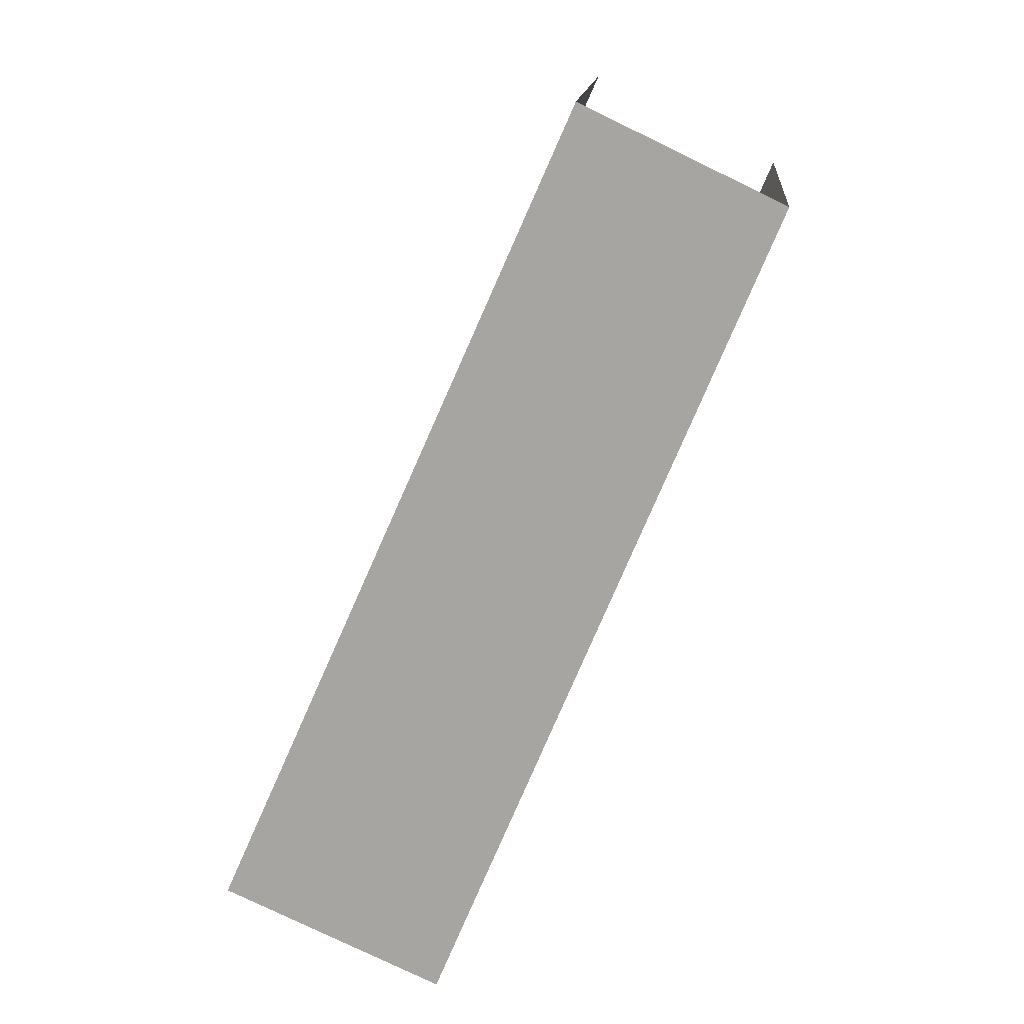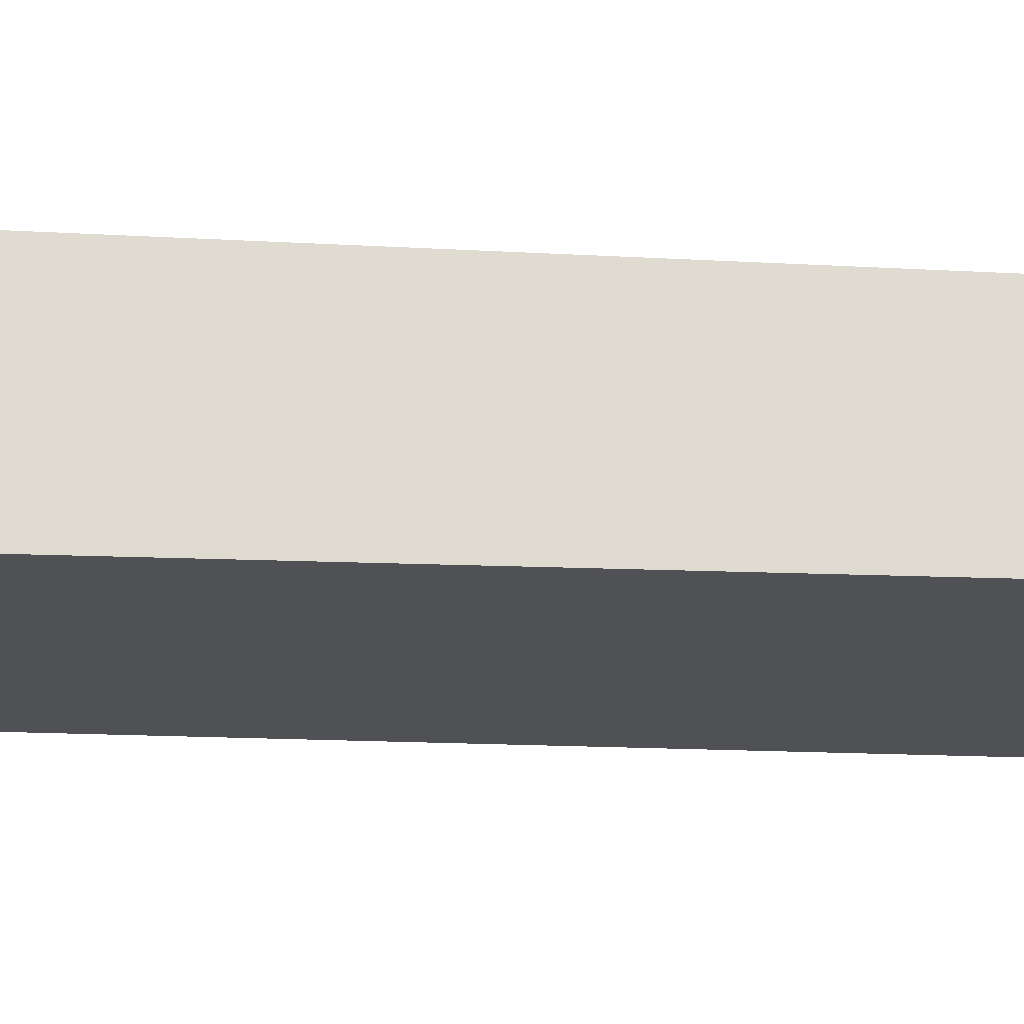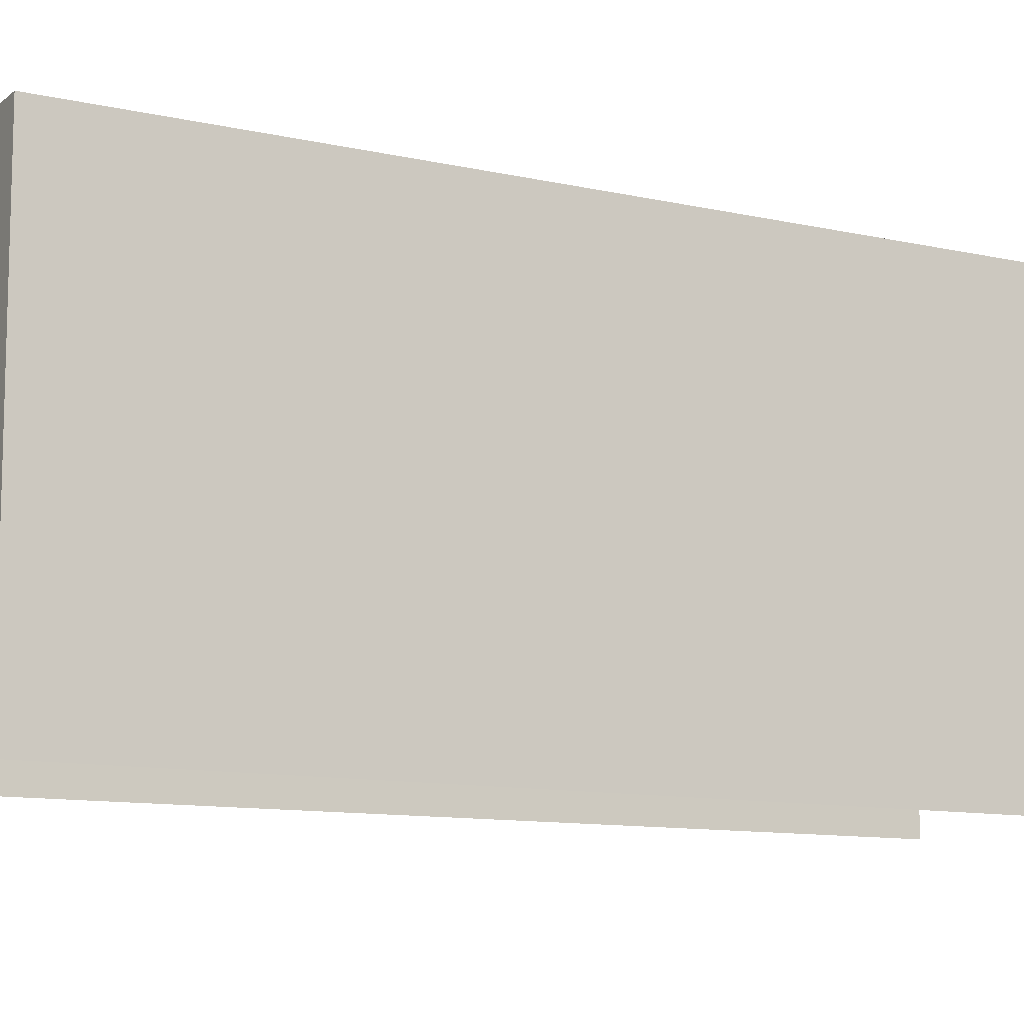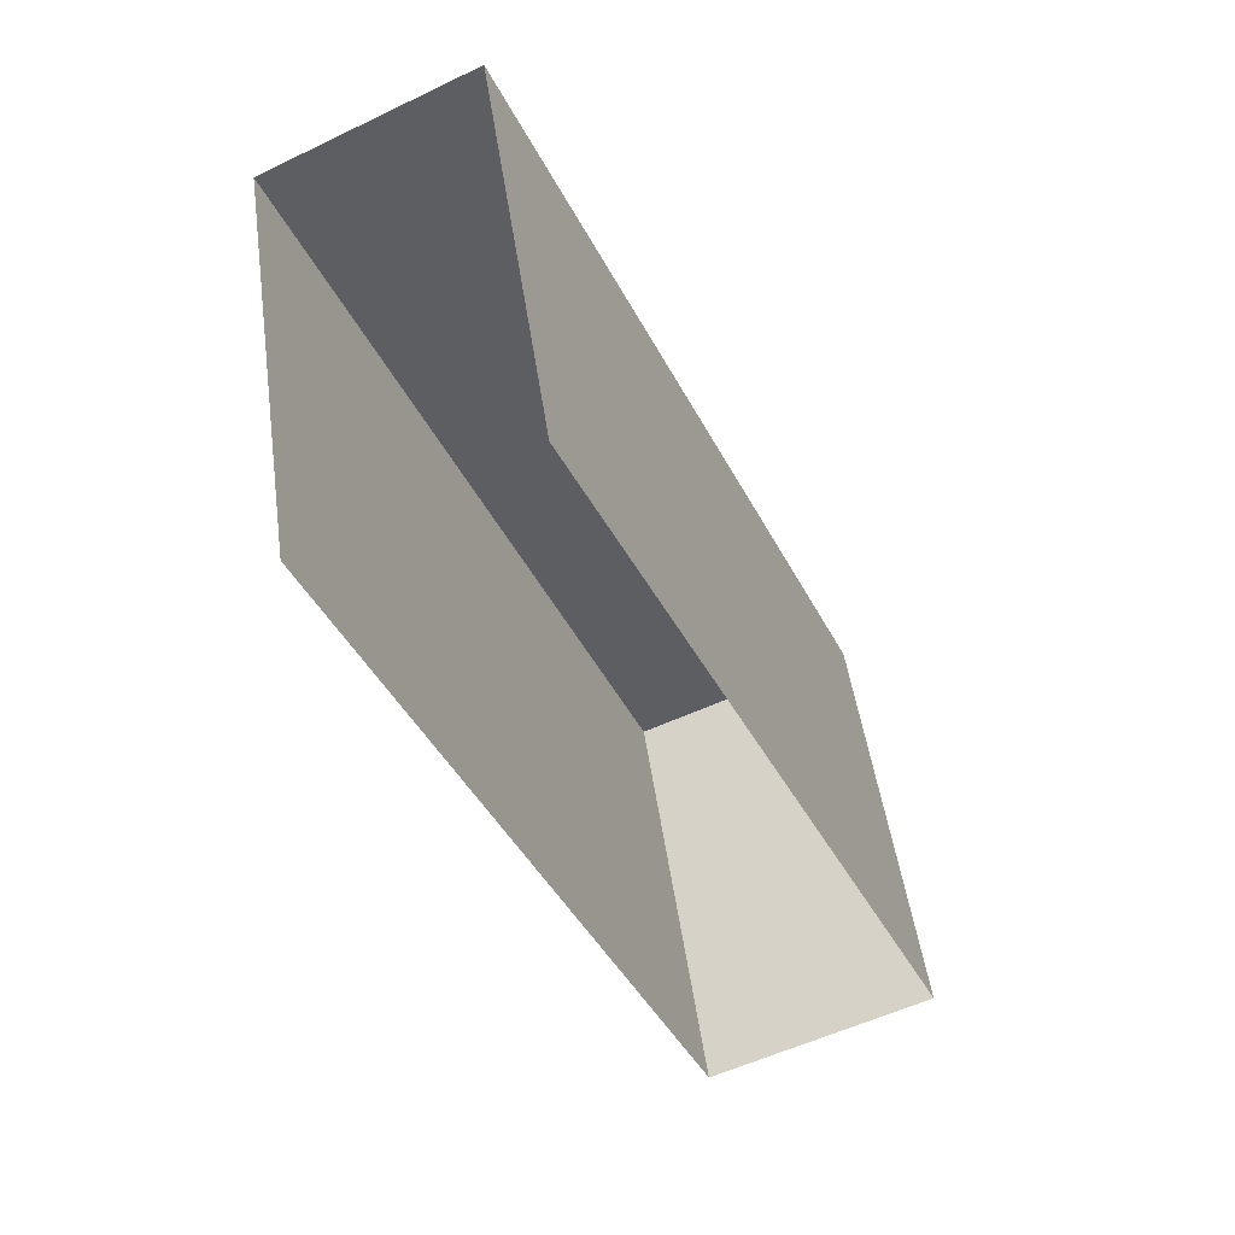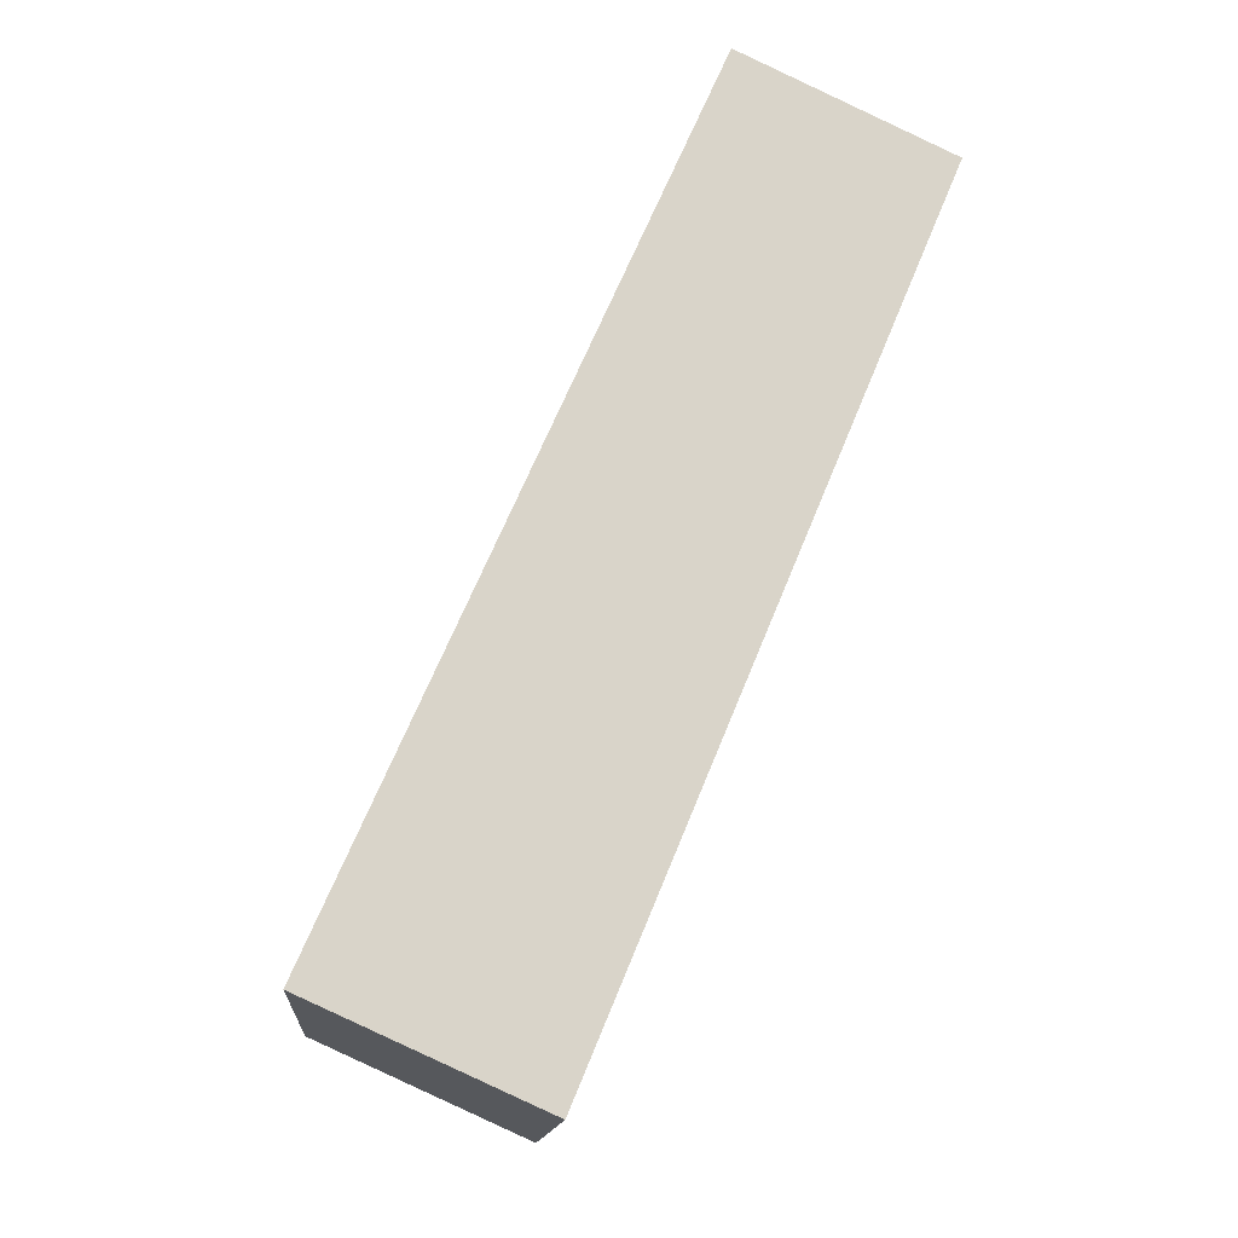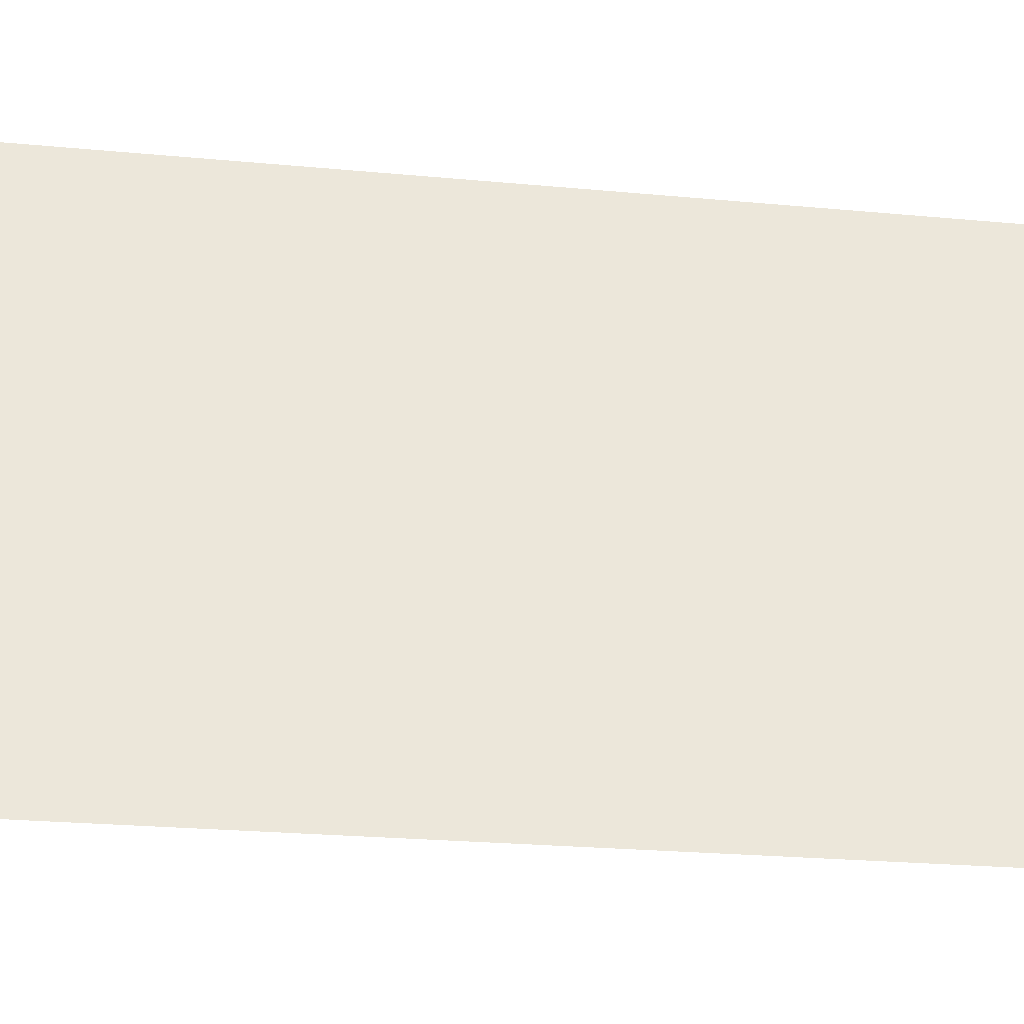
<metadata>
{"format":"obj","ext":"obj","renderer":"f3d","projection":"perspective","resolution":1024,"background":"white","views":[{"elev":15.1,"azim":5.1,"up":"+Y"},{"elev":69.9,"azim":68.9,"up":"+Z"},{"elev":-10.8,"azim":37.8,"up":"+Z"},{"elev":49.2,"azim":171.9,"up":"+Y"},{"elev":-14.3,"azim":-4.9,"up":"+Y"},{"elev":-34.1,"azim":60.4,"up":"+Z"}]}
</metadata>
<code>
v -2.231e+05 -1.277e+05 16.45
v -2.231e+05 -1.277e+05 16.45
v -2.231e+05 -1.277e+05 16.45
v -2.231e+05 -1.277e+05 16.45
v -2.231e+05 -1.277e+05 22.61
v -2.231e+05 -1.277e+05 22.61
v -2.231e+05 -1.277e+05 22.61
v -2.231e+05 -1.277e+05 22.61
f 1 2 3
f 4 1 3
f 6 1 4
f 6 5 1
f 5 6 7
f 8 5 7
f 7 3 2
f 8 7 2
f 6 4 3
f 7 6 3
f 5 2 1
f 5 8 2

</code>
